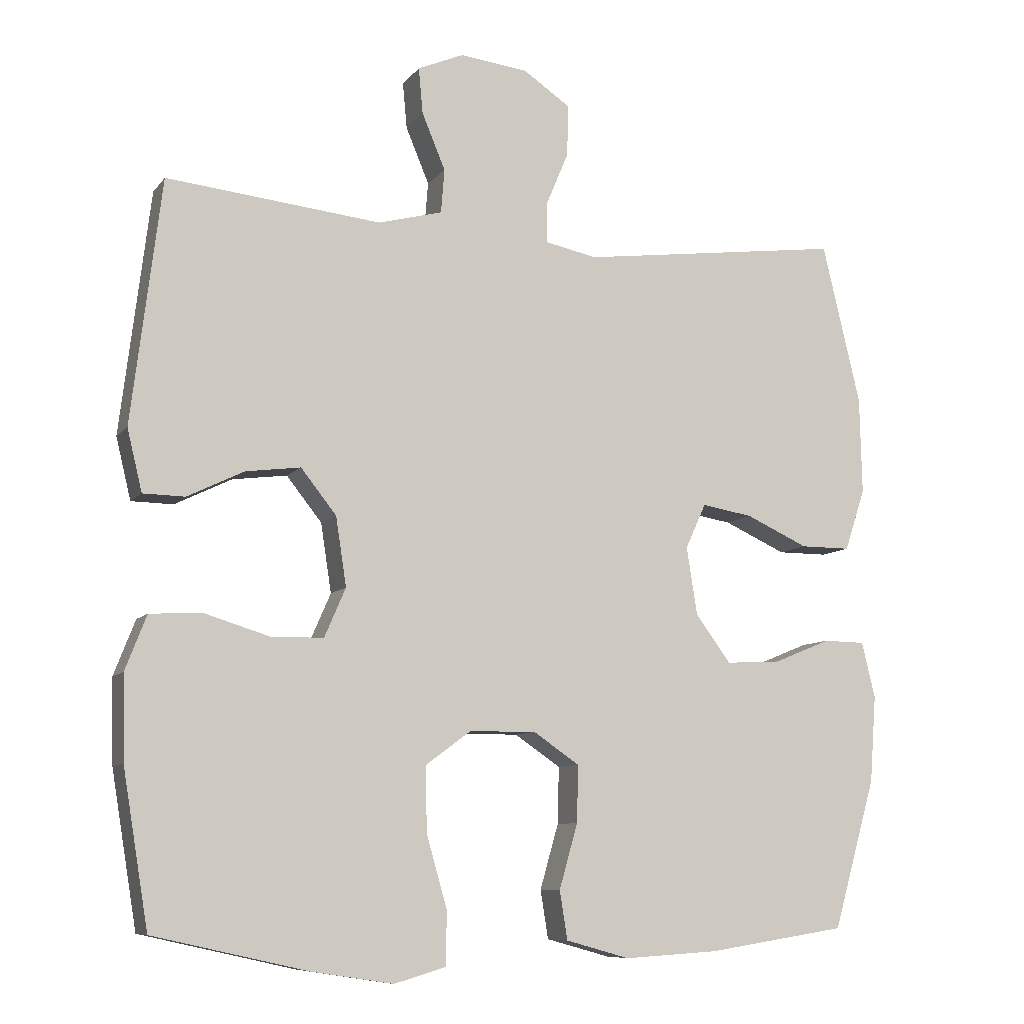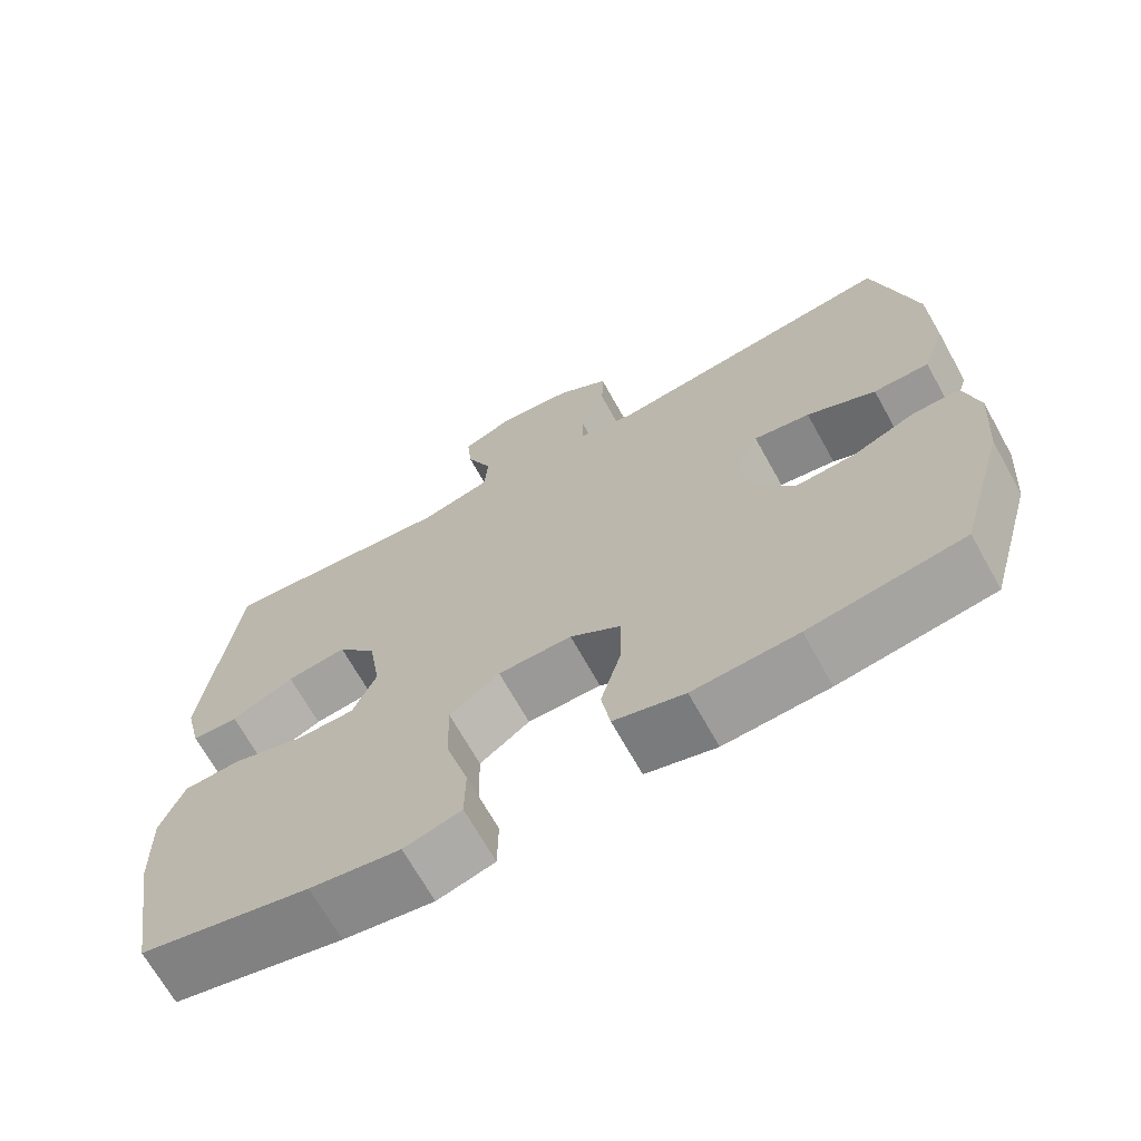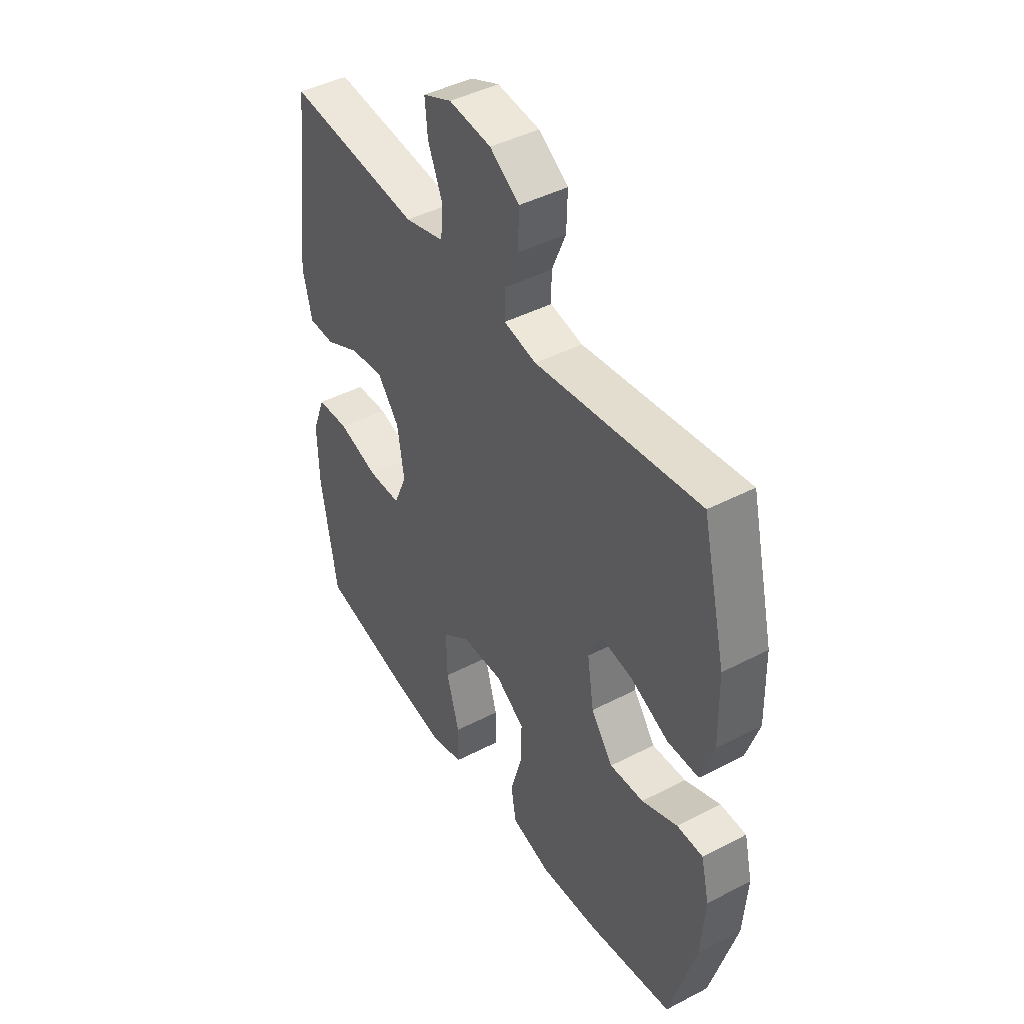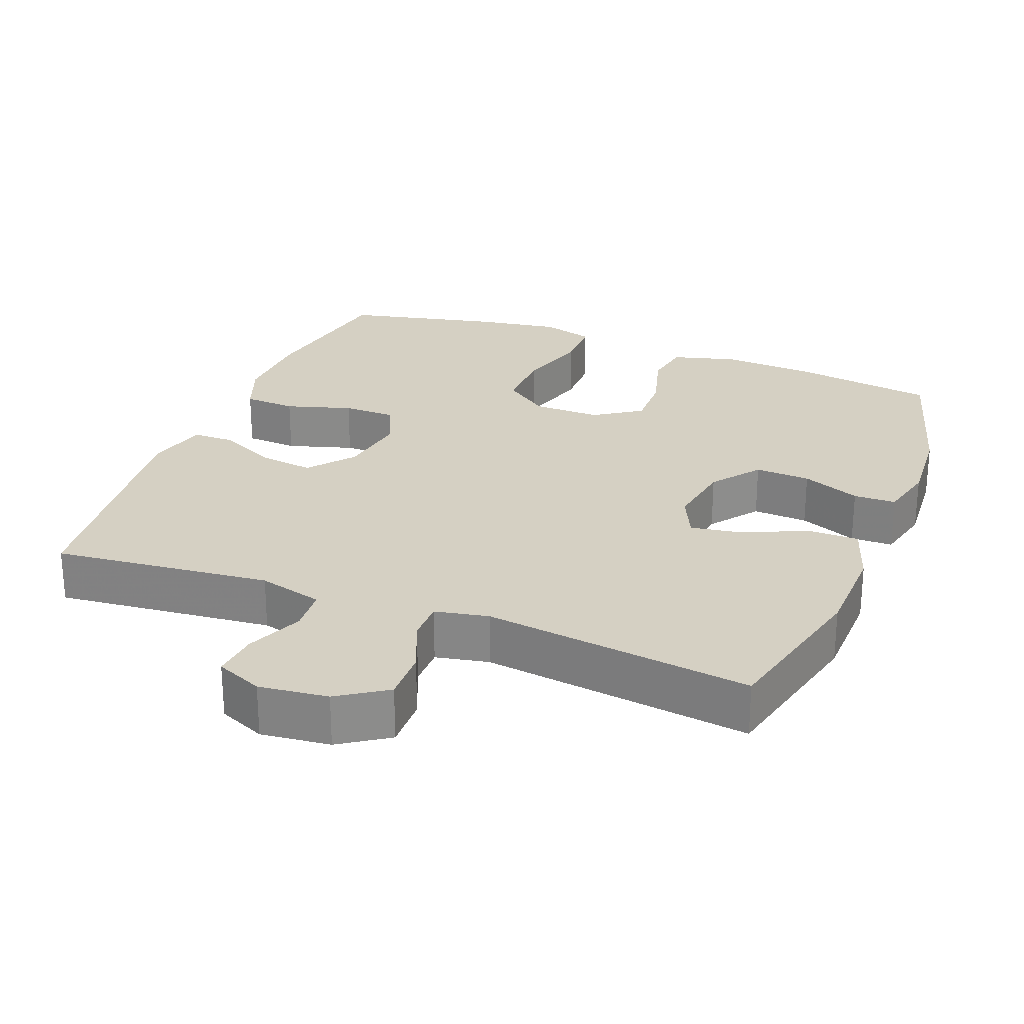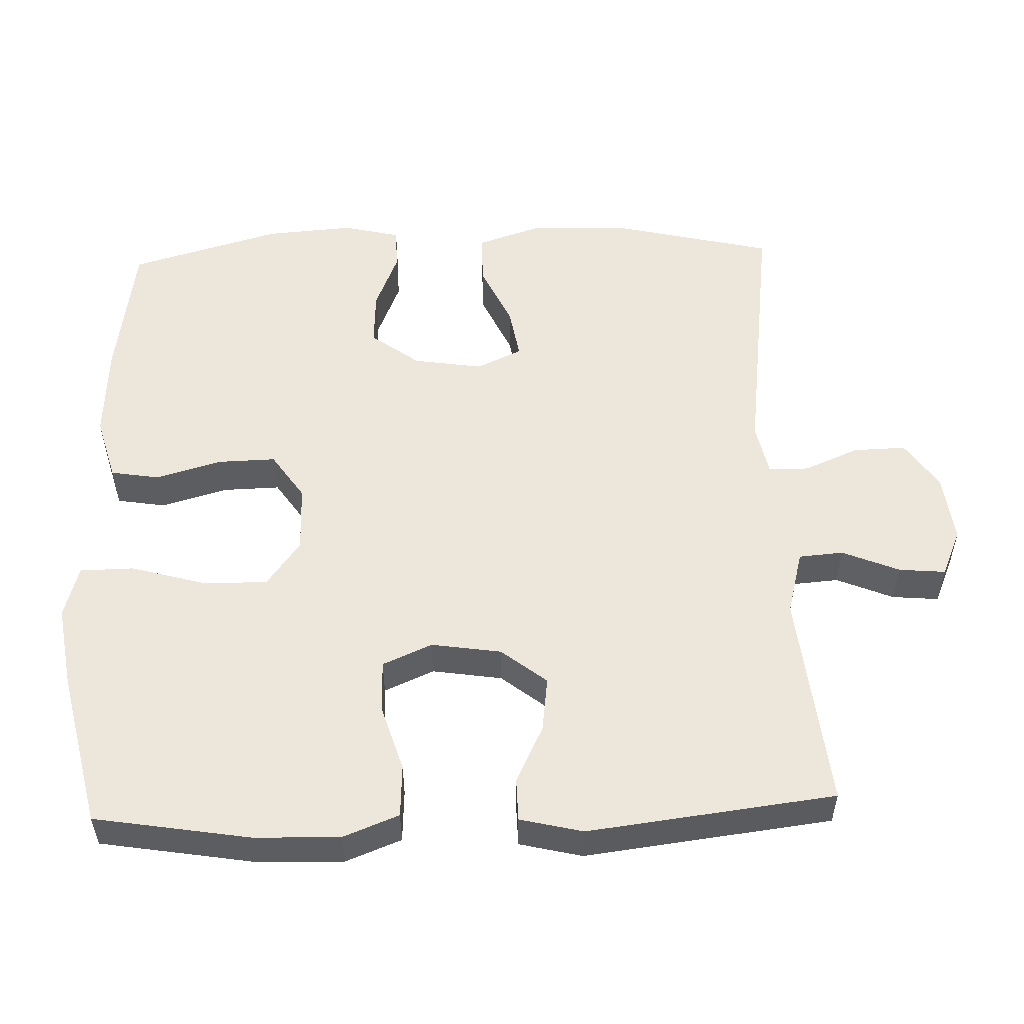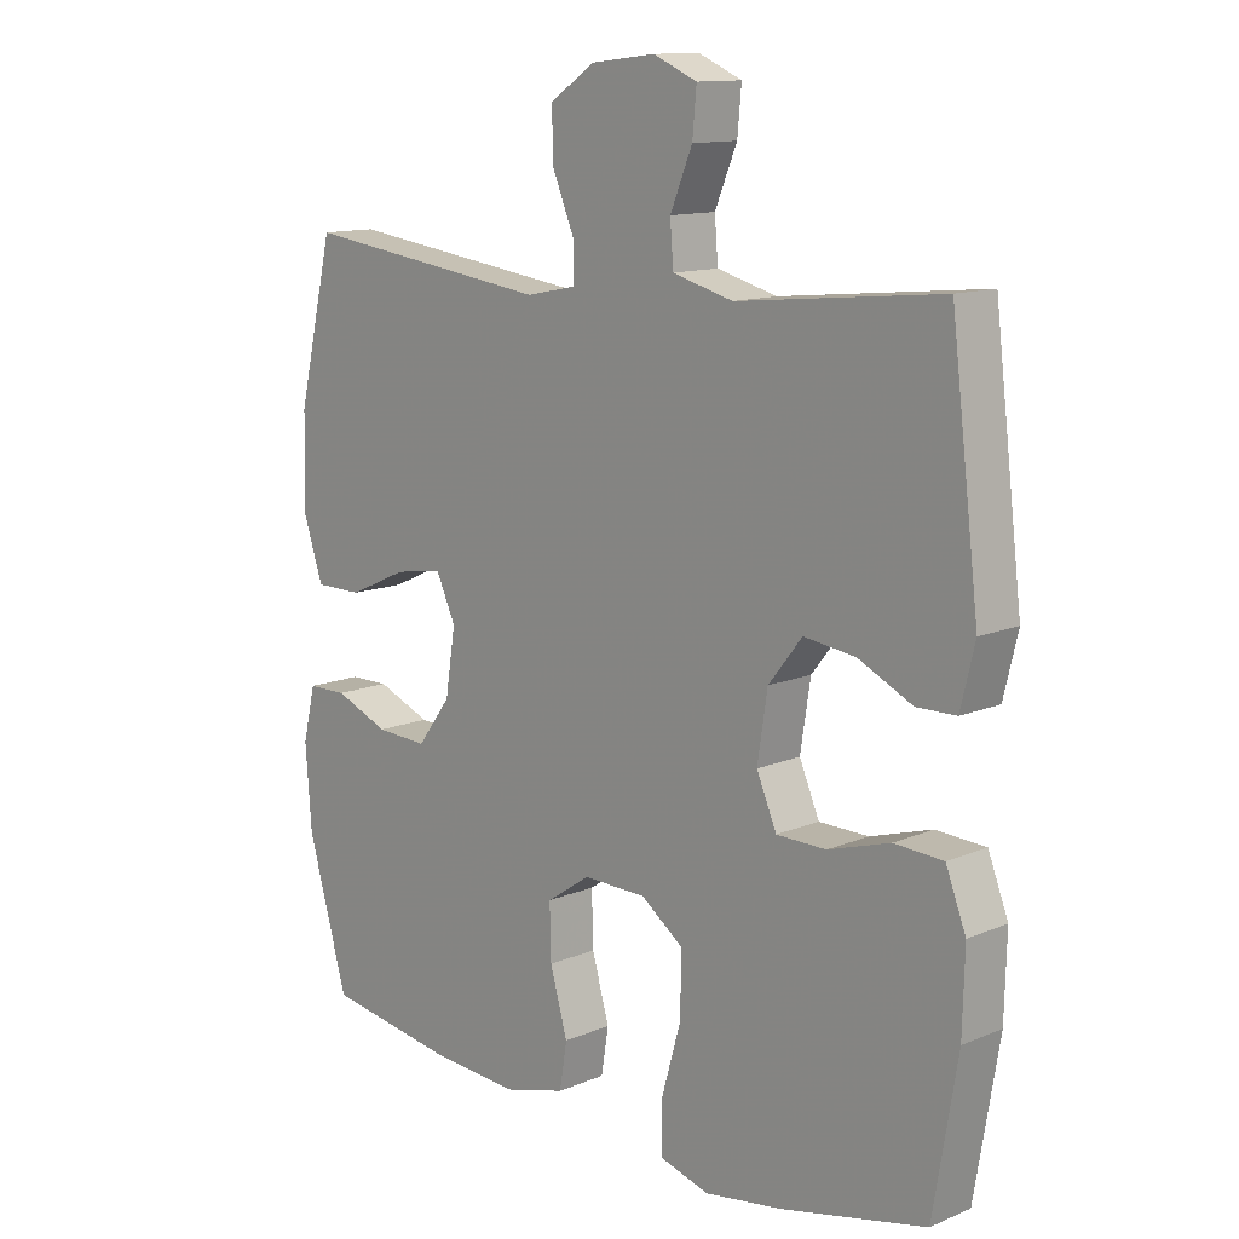
<metadata>
{"format":"obj","ext":"obj","renderer":"f3d","projection":"perspective","resolution":1024,"background":"white","views":[{"elev":-8.7,"azim":-21.3,"up":"+Z"},{"elev":-68.6,"azim":29.1,"up":"+Z"},{"elev":43.8,"azim":58.6,"up":"+Z"},{"elev":26.0,"azim":21.4,"up":"+Y"},{"elev":53.7,"azim":-92.0,"up":"+Y"},{"elev":12.6,"azim":-134.1,"up":"+Z"}]}
</metadata>
<code>
v 0.5 0.07 0.5
v 0.554 0.07 0.273
v 0.557 0.07 0.136
v 0.528 0.07 0.049
v 0.457 0.07 0.049
v 0.369 0.07 0.089
v 0.297 0.07 0.101
v 0.268 0.07 0.038
v 0.283 0.07 -0.058
v 0.333 0.07 -0.125
v 0.41 0.07 -0.121
v 0.491 0.07 -0.088
v 0.55 0.07 -0.089
v 0.569 0.07 -0.168
v 0.56 0.07 -0.29
v 0.5 0.07 -0.5
v 0.304 0.07 -0.53
v 0.171 0.07 -0.538
v 0.081 0.07 -0.513
v 0.07 0.07 -0.445
v 0.096 0.07 -0.354
v 0.098 0.07 -0.274
v 0.033 0.07 -0.23
v -0.061 0.07 -0.231
v -0.125 0.07 -0.278
v -0.123 0.07 -0.369
v -0.094 0.07 -0.471
v -0.095 0.07 -0.546
v -0.168 0.07 -0.567
v -0.283 0.07 -0.549
v -0.5 0.07 -0.5
v -0.536 0.07 -0.283
v -0.539 0.07 -0.165
v -0.509 0.07 -0.088
v -0.436 0.07 -0.084
v -0.344 0.07 -0.112
v -0.27 0.07 -0.111
v -0.24 0.07 -0.042
v -0.255 0.07 0.055
v -0.305 0.07 0.118
v -0.382 0.07 0.108
v -0.462 0.07 0.069
v -0.521 0.07 0.07
v -0.542 0.07 0.157
v -0.5 0.07 0.5
v -0.197 0.07 0.469
v -0.107 0.07 0.493
v -0.102 0.07 0.555
v -0.135 0.07 0.634
v -0.141 0.07 0.699
v -0.076 0.07 0.727
v 0.02 0.07 0.716
v 0.087 0.07 0.671
v 0.085 0.07 0.598
v 0.053 0.07 0.522
v 0.053 0.07 0.466
v 0.127 0.07 0.451
v 0.5 0 0.5
v 0.554 0 0.273
v 0.557 0 0.136
v 0.528 0 0.049
v 0.457 0 0.049
v 0.369 0 0.089
v 0.297 0 0.101
v 0.268 0 0.038
v 0.283 0 -0.058
v 0.333 0 -0.125
v 0.41 0 -0.121
v 0.491 0 -0.088
v 0.55 0 -0.089
v 0.569 0 -0.168
v 0.56 0 -0.29
v 0.5 0 -0.5
v 0.304 0 -0.53
v 0.171 0 -0.538
v 0.081 0 -0.513
v 0.07 0 -0.445
v 0.096 0 -0.354
v 0.098 0 -0.274
v 0.033 0 -0.23
v -0.061 0 -0.231
v -0.125 0 -0.278
v -0.123 0 -0.369
v -0.094 0 -0.471
v -0.095 0 -0.546
v -0.168 0 -0.567
v -0.283 0 -0.549
v -0.5 0 -0.5
v -0.536 0 -0.283
v -0.539 0 -0.165
v -0.509 0 -0.088
v -0.436 0 -0.084
v -0.344 0 -0.112
v -0.27 0 -0.111
v -0.24 0 -0.042
v -0.255 0 0.055
v -0.305 0 0.118
v -0.382 0 0.108
v -0.462 0 0.069
v -0.521 0 0.07
v -0.542 0 0.157
v -0.5 0 0.5
v -0.197 0 0.469
v -0.107 0 0.493
v -0.102 0 0.555
v -0.135 0 0.634
v -0.141 0 0.699
v -0.076 0 0.727
v 0.02 0 0.716
v 0.087 0 0.671
v 0.085 0 0.598
v 0.053 0 0.522
v 0.053 0 0.466
v 0.127 0 0.451
f 53 54 55
f 52 53 55
f 51 52 55
f 50 51 55
f 49 50 55
f 48 49 55
f 47 48 55 56
f 46 47 56 57
f 44 45 46
f 43 44 46
f 42 43 46
f 41 42 46
f 40 41 46 57
f 34 35 36
f 33 34 36
f 32 33 36
f 31 32 36
f 30 31 36
f 29 30 36
f 28 29 36
f 27 28 36
f 26 27 36
f 25 26 36 37
f 24 25 37 38
f 19 20 21
f 18 19 21
f 17 18 21
f 16 17 21
f 15 16 21
f 14 15 21
f 13 14 21
f 12 13 21
f 11 12 21
f 10 11 21 22
f 9 10 22 23
f 4 5 6
f 3 4 6
f 2 3 6
f 1 2 6
f 57 1 6
f 57 6 7
f 57 7 8
f 40 57 8
f 39 40 8
f 24 38 39
f 23 24 39
f 9 23 39
f 8 9 39
f 112 111 110
f 112 110 109
f 112 109 108
f 112 108 107
f 112 107 106
f 112 106 105
f 113 112 105 104
f 114 113 104 103
f 103 102 101
f 103 101 100
f 103 100 99
f 103 99 98
f 114 103 98 97
f 93 92 91
f 93 91 90
f 93 90 89
f 93 89 88
f 93 88 87
f 93 87 86
f 93 86 85
f 93 85 84
f 93 84 83
f 94 93 83 82
f 95 94 82 81
f 78 77 76
f 78 76 75
f 78 75 74
f 78 74 73
f 78 73 72
f 78 72 71
f 78 71 70
f 78 70 69
f 78 69 68
f 79 78 68 67
f 80 79 67 66
f 63 62 61
f 63 61 60
f 63 60 59
f 63 59 58
f 63 58 114
f 64 63 114
f 65 64 114
f 65 114 97
f 65 97 96
f 96 95 81
f 96 81 80
f 96 80 66
f 96 66 65
f 1 58 59 2
f 2 59 60 3
f 3 60 61 4
f 4 61 62 5
f 5 62 63 6
f 6 63 64 7
f 7 64 65 8
f 8 65 66 9
f 9 66 67 10
f 10 67 68 11
f 11 68 69 12
f 12 69 70 13
f 13 70 71 14
f 14 71 72 15
f 15 72 73 16
f 16 73 74 17
f 17 74 75 18
f 18 75 76 19
f 19 76 77 20
f 20 77 78 21
f 21 78 79 22
f 22 79 80 23
f 23 80 81 24
f 24 81 82 25
f 25 82 83 26
f 26 83 84 27
f 27 84 85 28
f 28 85 86 29
f 29 86 87 30
f 30 87 88 31
f 31 88 89 32
f 32 89 90 33
f 33 90 91 34
f 34 91 92 35
f 35 92 93 36
f 36 93 94 37
f 37 94 95 38
f 38 95 96 39
f 39 96 97 40
f 40 97 98 41
f 41 98 99 42
f 42 99 100 43
f 43 100 101 44
f 44 101 102 45
f 45 102 103 46
f 46 103 104 47
f 47 104 105 48
f 48 105 106 49
f 49 106 107 50
f 50 107 108 51
f 51 108 109 52
f 52 109 110 53
f 53 110 111 54
f 54 111 112 55
f 55 112 113 56
f 56 113 114 57
f 57 114 58 1

</code>
